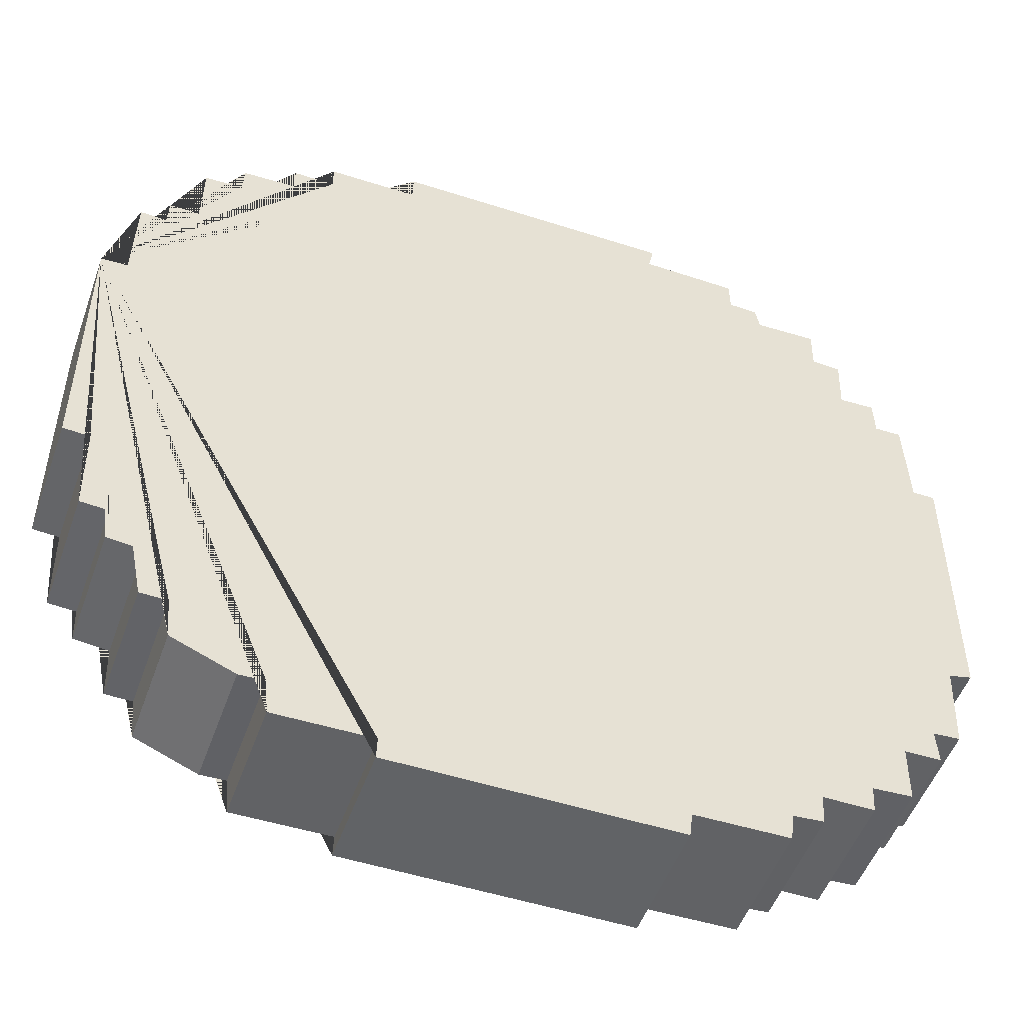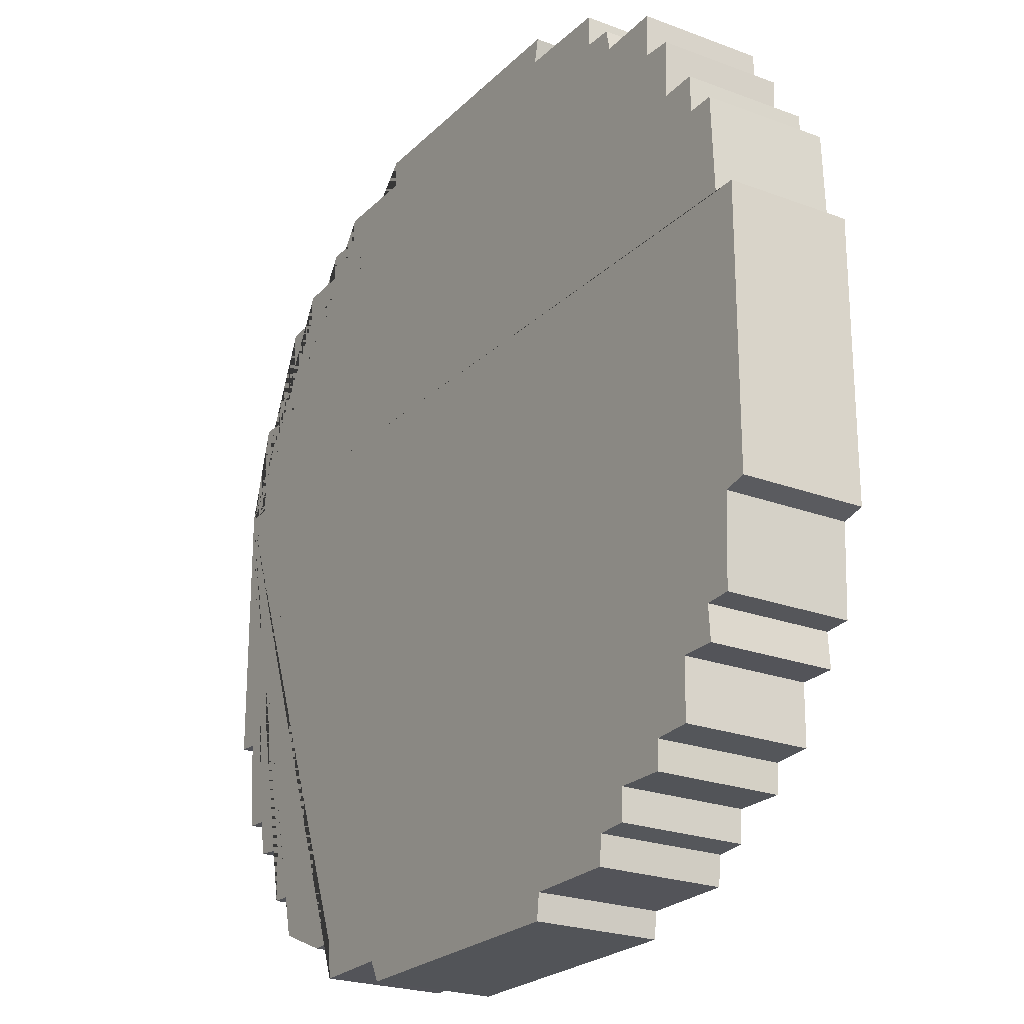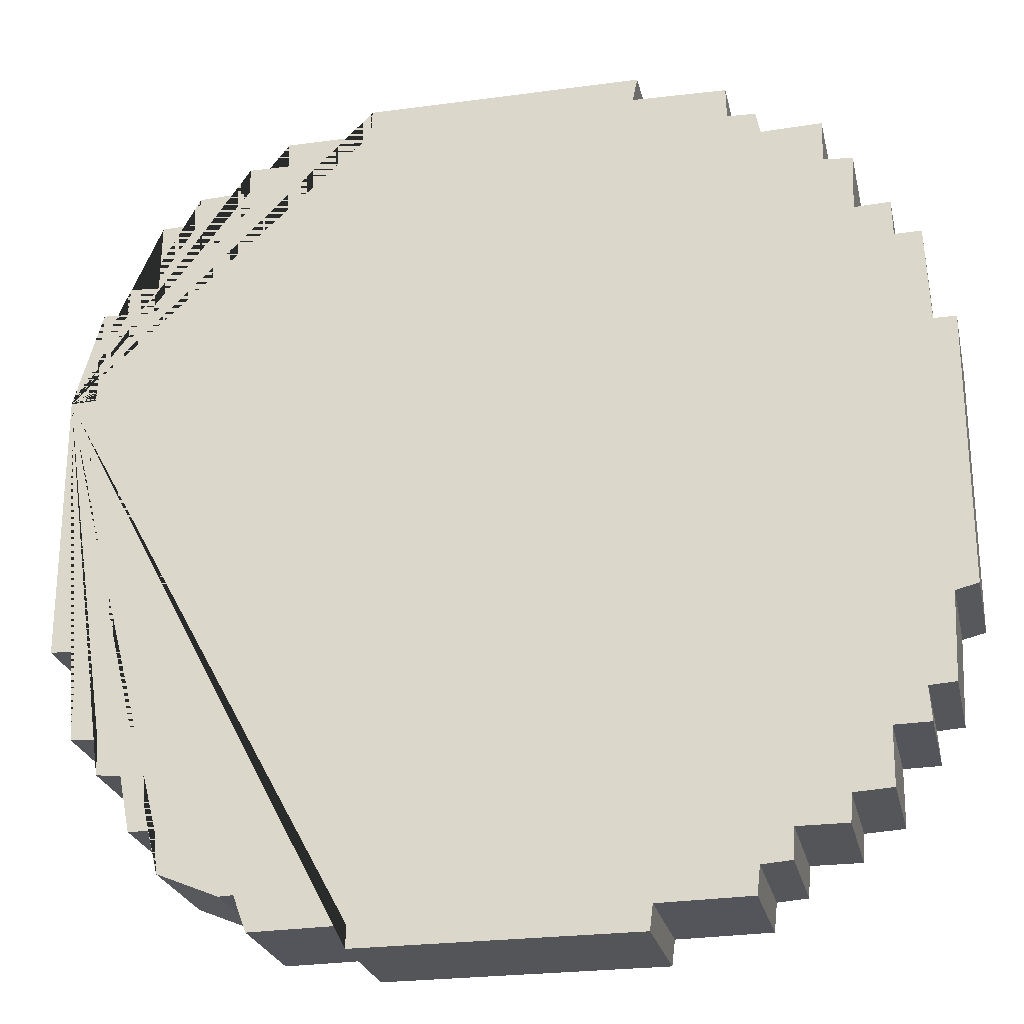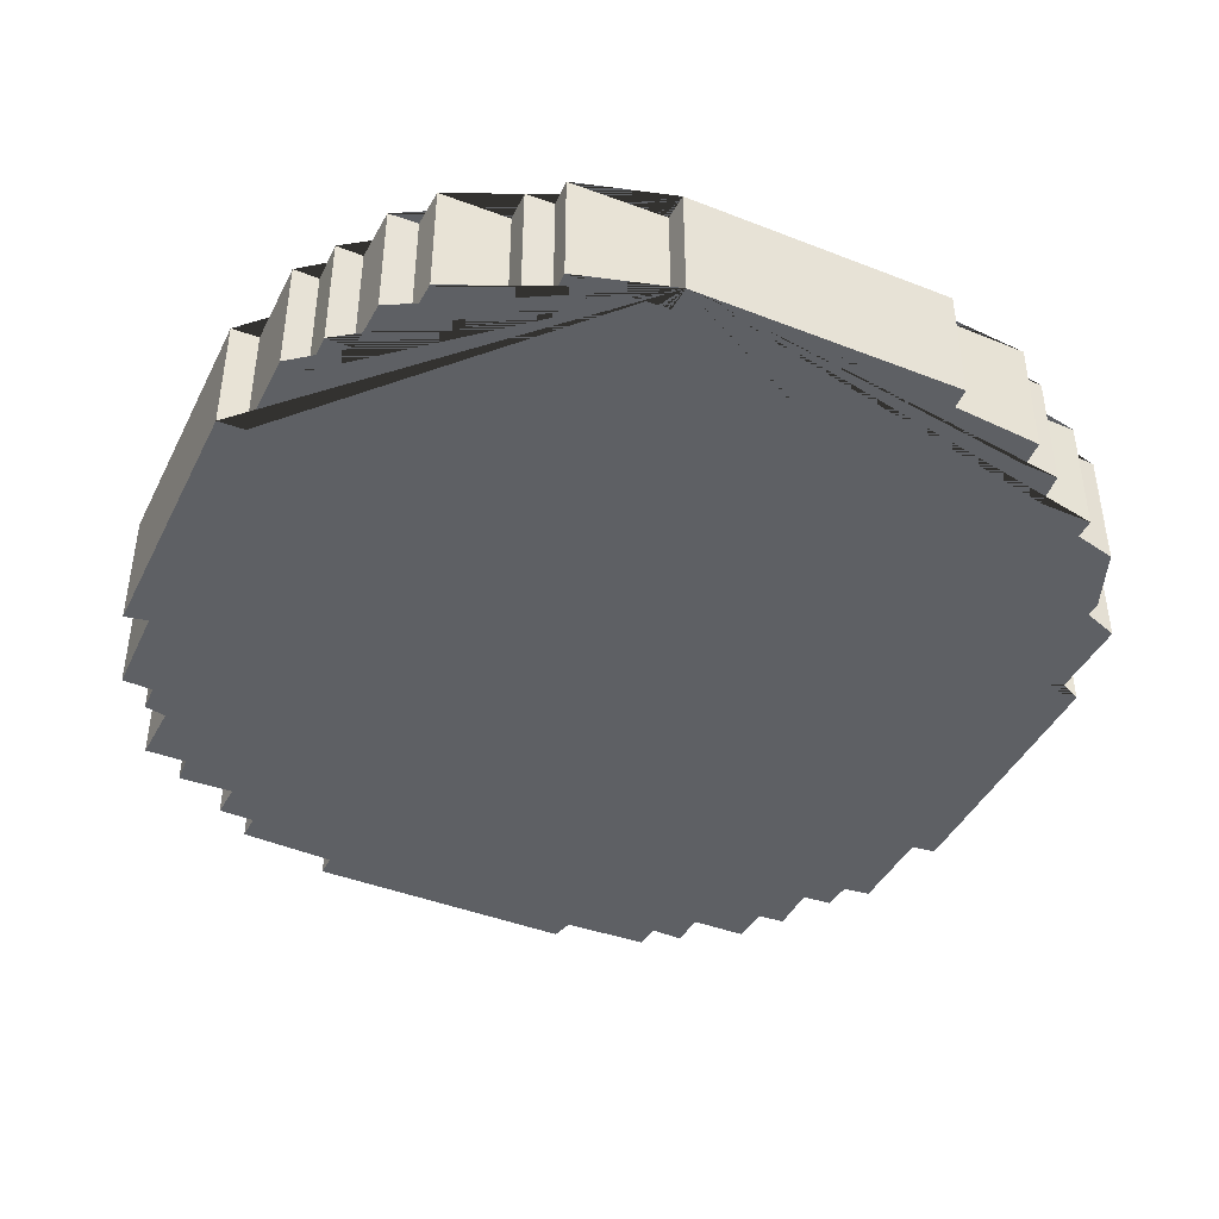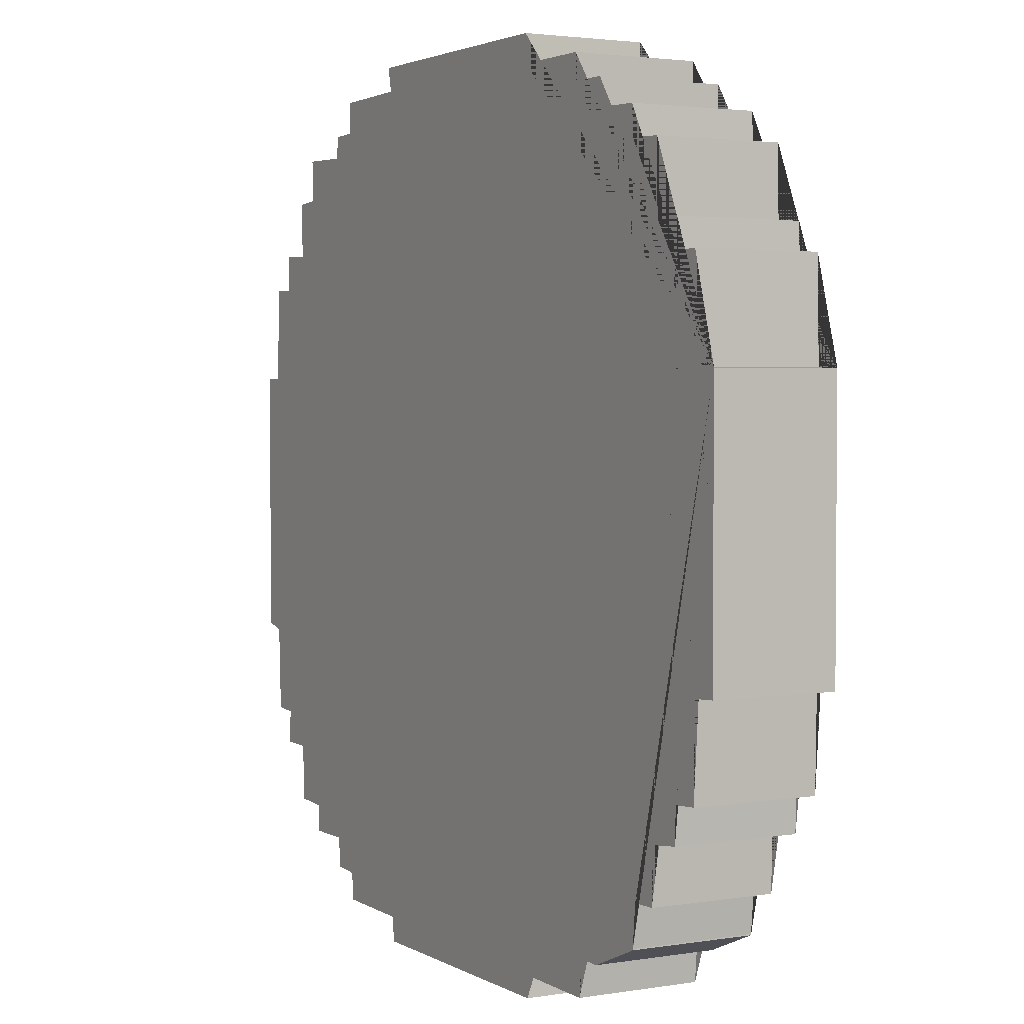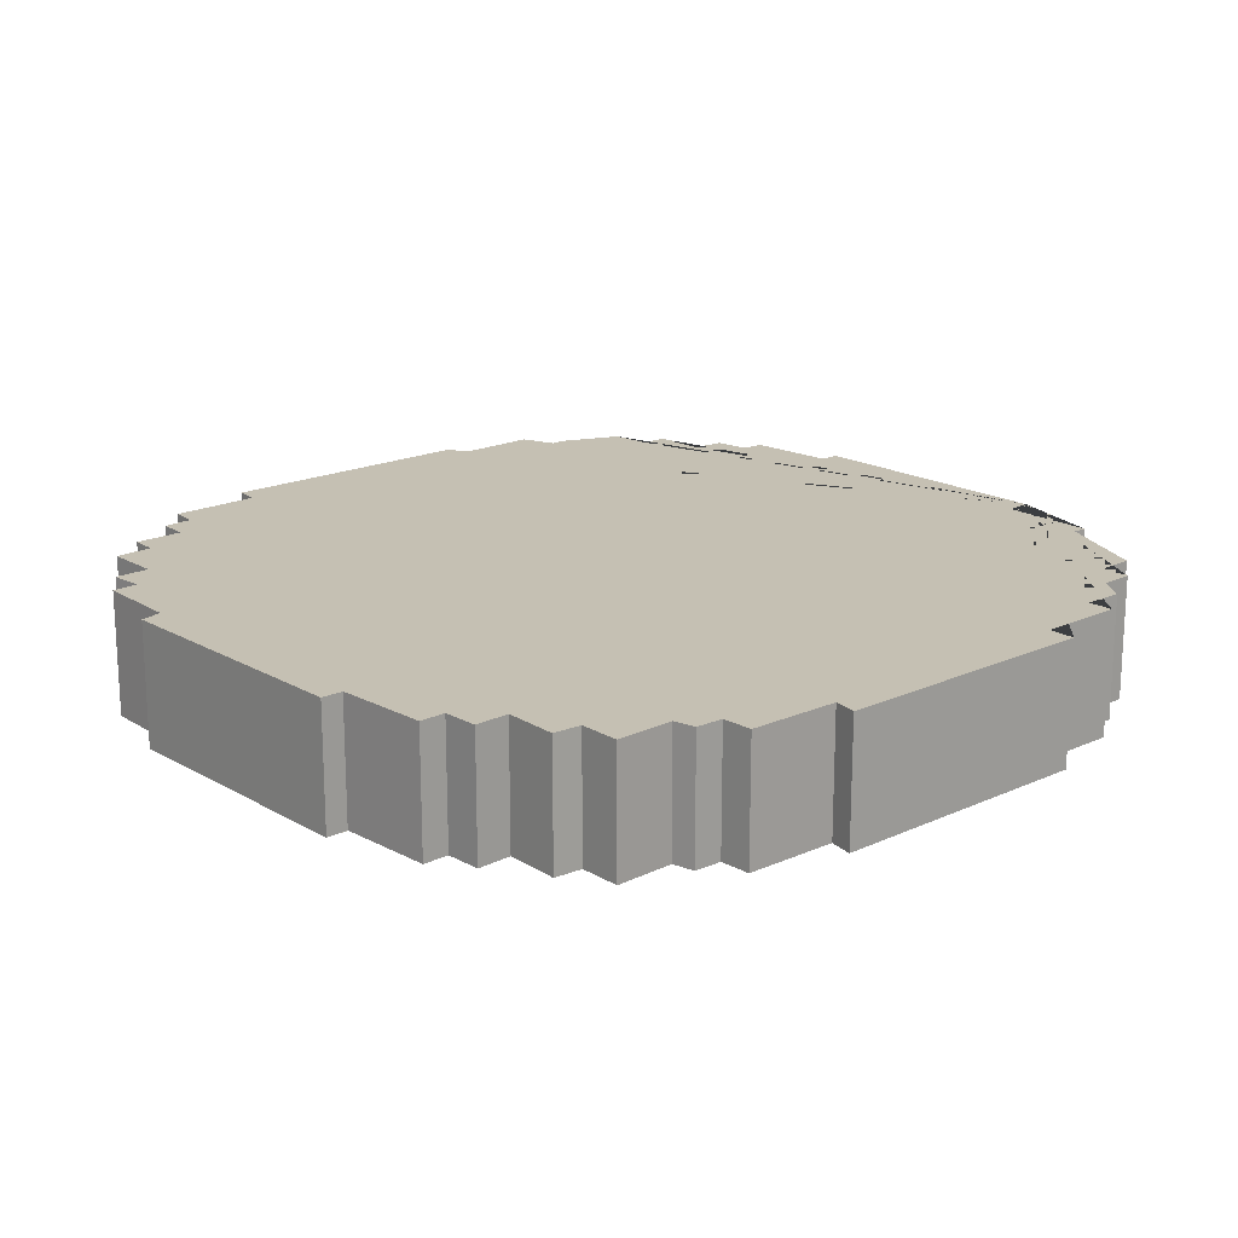
<metadata>
{"format":"obj","ext":"obj","renderer":"f3d","projection":"perspective","resolution":1024,"background":"white","views":[{"elev":-50.8,"azim":160.6,"up":"+Z"},{"elev":-23.2,"azim":-122.5,"up":"+Z"},{"elev":-24.8,"azim":-167.6,"up":"+Z"},{"elev":-42.8,"azim":65.0,"up":"+Y"},{"elev":2.7,"azim":60.7,"up":"+Z"},{"elev":18.1,"azim":-41.8,"up":"+Y"}]}
</metadata>
<code>
o wheel
v -0.5 0 0.1492
v 0.1523 0 0.5
v 0.1569 -0 -0.5
v -0.1626 0 0.5
v 0.5 0 0.1539
v 0.5 -0 -0.1509
v -0.5 -0 -0.1594
v -0.154 -0 -0.5
v -0.1574 -0 -0.4721
v -0.2614 -0 -0.4706
v -0.2648 -0 -0.4393
v -0.2985 -0 -0.4369
v -0.3004 -0 -0.4026
v -0.3567 -0 -0.4028
v -0.3585 -0 -0.3718
v -0.4022 -0 -0.3694
v -0.403 -0 -0.3046
v -0.4434 -0 -0.304
v -0.4408 -0 -0.2656
v -0.4706 -0 -0.2637
v -0.4746 -0 -0.1655
v 0.4708 -0 -0.1526
v 0.4689 -0 -0.2544
v 0.4386 -0 -0.2564
v 0.4372 -0 -0.2961
v 0.399 -0 -0.3004
v 0.3972 -0 -0.3615
v 0.3675 -0 -0.3619
v 0.363 -0 -0.4078
v 0.363 -0 -0.4091
v 0.2941 -0 -0.4375
v 0.2662 -0 -0.4365
v 0.2626 -0 -0.4771
v 0.156 -0 -0.4757
v 0.1534 0 0.4689
v 0.253 0 0.4687
v 0.2529 0 0.4398
v 0.2991 0 0.4402
v 0.299 0 0.41
v 0.3587 0 0.4079
v 0.3601 0 0.375
v 0.4029 0 0.3731
v 0.4041 0 0.2948
v 0.4378 0 0.2956
v 0.4391 0 0.2633
v 0.4682 0 0.2645
v 0.4706 0 0.1551
v -0.4749 0 0.1486
v -0.4704 0 0.2583
v -0.4403 0 0.2578
v -0.4392 0 0.2991
v -0.3991 0 0.2974
v -0.4015 0 0.3608
v -0.3691 0 0.3633
v -0.3697 0 0.411
v -0.3013 0 0.409
v -0.2962 0 0.4341
v -0.2643 0 0.4351
v -0.2634 0 0.4707
v -0.157 0 0.4727
v -0.5 -0.139 0.1492
v 0.1523 -0.139 0.5
v 0.1569 -0.139 -0.5
v -0.1626 -0.139 0.5
v 0.5 -0.139 0.1539
v 0.5 -0.139 -0.1509
v -0.5 -0.139 -0.1594
v -0.154 -0.139 -0.5
v -0.1574 -0.139 -0.4721
v -0.2614 -0.139 -0.4706
v -0.2648 -0.139 -0.4393
v -0.2985 -0.139 -0.4369
v -0.3004 -0.139 -0.4026
v -0.3567 -0.139 -0.4028
v -0.3585 -0.139 -0.3718
v -0.4022 -0.139 -0.3694
v -0.403 -0.139 -0.3046
v -0.4434 -0.139 -0.304
v -0.4408 -0.139 -0.2656
v -0.4706 -0.139 -0.2637
v -0.4746 -0.139 -0.1655
v 0.4708 -0.139 -0.1526
v 0.4689 -0.139 -0.2544
v 0.4386 -0.139 -0.2564
v 0.4372 -0.139 -0.2961
v 0.399 -0.139 -0.3004
v 0.3972 -0.139 -0.3615
v 0.3675 -0.139 -0.3619
v 0.363 -0.139 -0.4078
v 0.363 -0.139 -0.4091
v 0.2941 -0.139 -0.4375
v 0.2662 -0.139 -0.4365
v 0.2626 -0.139 -0.4771
v 0.156 -0.139 -0.4757
v 0.1534 -0.139 0.4689
v 0.253 -0.139 0.4687
v 0.2529 -0.139 0.4398
v 0.2991 -0.139 0.4402
v 0.299 -0.139 0.41
v 0.3587 -0.139 0.4079
v 0.3601 -0.139 0.375
v 0.4029 -0.139 0.3731
v 0.4041 -0.139 0.2948
v 0.4378 -0.139 0.2956
v 0.4391 -0.139 0.2633
v 0.4682 -0.139 0.2645
v 0.4706 -0.139 0.1551
v -0.4749 -0.139 0.1486
v -0.4704 -0.139 0.2583
v -0.4403 -0.139 0.2578
v -0.4392 -0.139 0.2991
v -0.3991 -0.139 0.2974
v -0.4015 -0.139 0.3608
v -0.3691 -0.139 0.3633
v -0.3697 -0.139 0.411
v -0.3013 -0.139 0.409
v -0.2962 -0.139 0.4341
v -0.2643 -0.139 0.4351
v -0.2634 -0.139 0.4707
v -0.157 -0.139 0.4727
f 5 6 22 23 24 25 26 27 28 29 30 31 32 33 34 3 8 9 10 11 12 13 14 15 16 17 18 19 20 21 7 1 48 49 50 51 52 53 54 55 56 57 58 59 60 4 2 35 36 37 38 39 40 41 42 43 44 45 46 47
f 65 107 106 105 104 103 102 101 100 99 98 97 96 95 62 64 120 119 118 117 116 115 114 113 112 111 110 109 108 61 67 81 80 79 78 77 76 75 74 73 72 71 70 69 68 63 94 93 92 91 90 89 88 87 86 85 84 83 82 66
f 40 39 99 100
f 11 10 70 71
f 41 40 100 101
f 12 11 71 72
f 42 41 101 102
f 13 12 72 73
f 43 42 102 103
f 14 13 73 74
f 44 43 103 104
f 15 14 74 75
f 45 44 104 105
f 16 15 75 76
f 46 45 105 106
f 17 16 76 77
f 47 46 106 107
f 18 17 77 78
f 5 47 107 65
f 19 18 78 79
f 50 49 109 110
f 20 19 79 80
f 51 50 110 111
f 21 20 80 81
f 52 51 111 112
f 7 21 81 67
f 53 52 112 113
f 25 24 84 85
f 54 53 113 114
f 26 25 85 86
f 48 1 61 108
f 55 54 114 115
f 27 26 86 87
f 36 35 95 96
f 56 55 115 116
f 28 27 87 88
f 24 23 83 84
f 57 56 116 117
f 29 28 88 89
f 1 7 67 61
f 58 57 117 118
f 30 29 89 90
f 2 4 64 62
f 59 58 118 119
f 31 30 90 91
f 6 5 65 66
f 60 59 119 120
f 32 31 91 92
f 23 22 82 83
f 4 60 120 64
f 33 32 92 93
f 35 2 62 95
f 34 33 93 94
f 49 48 108 109
f 3 34 94 63
f 22 6 66 82
f 37 36 96 97
f 8 3 63 68
f 38 37 97 98
f 9 8 68 69
f 39 38 98 99
f 10 9 69 70

</code>
